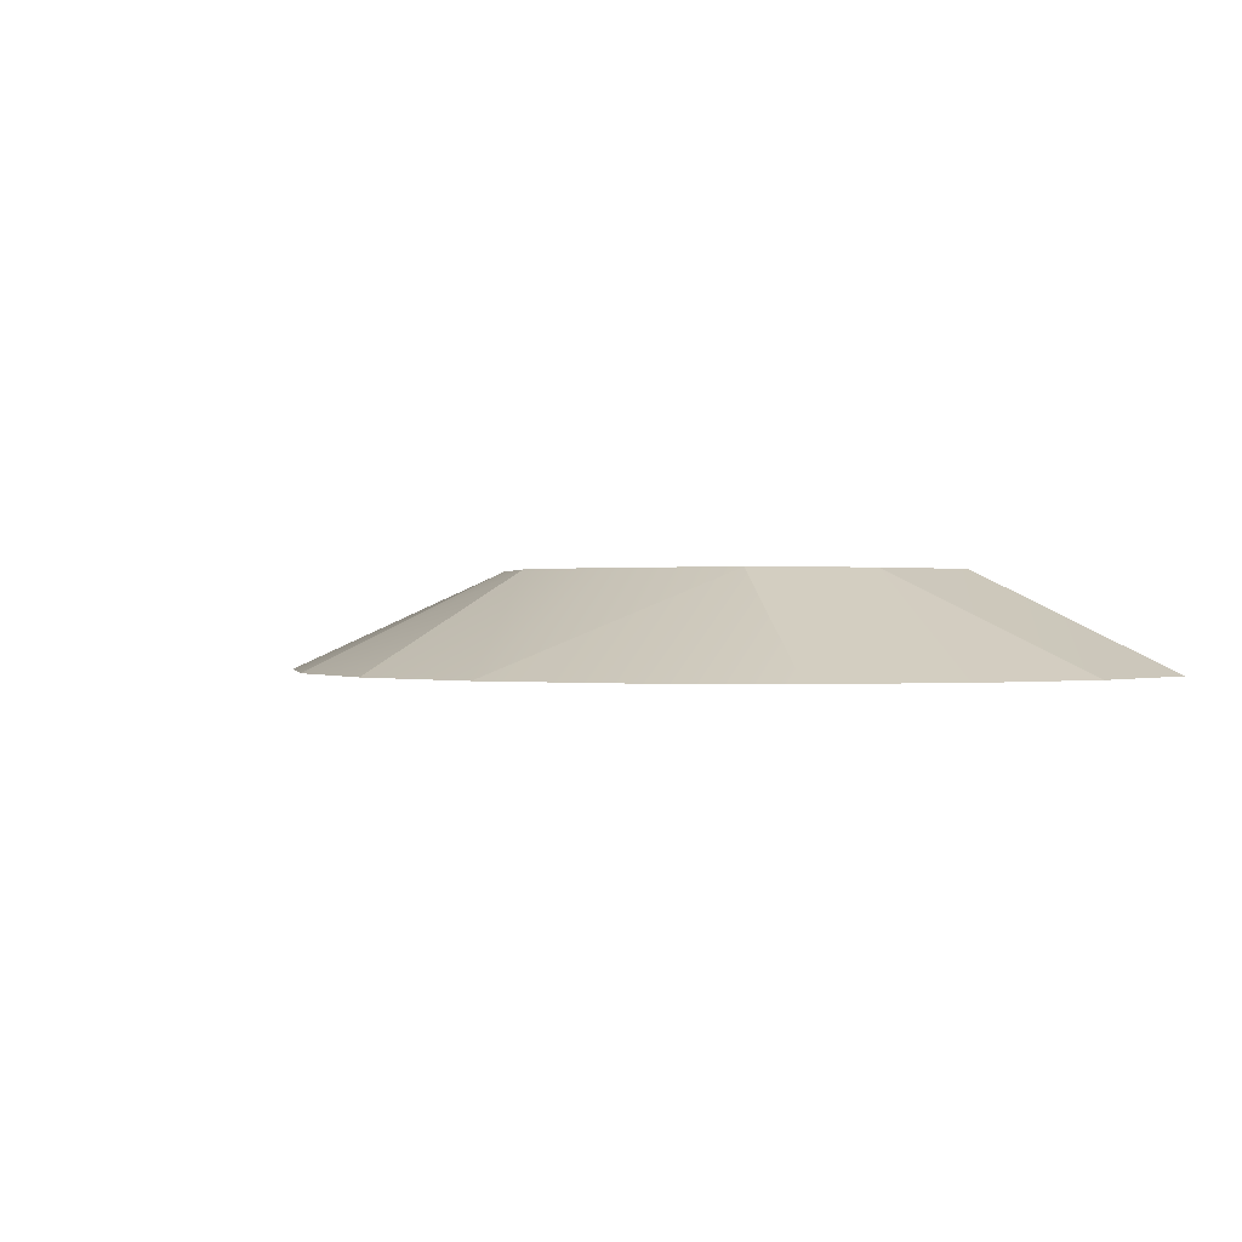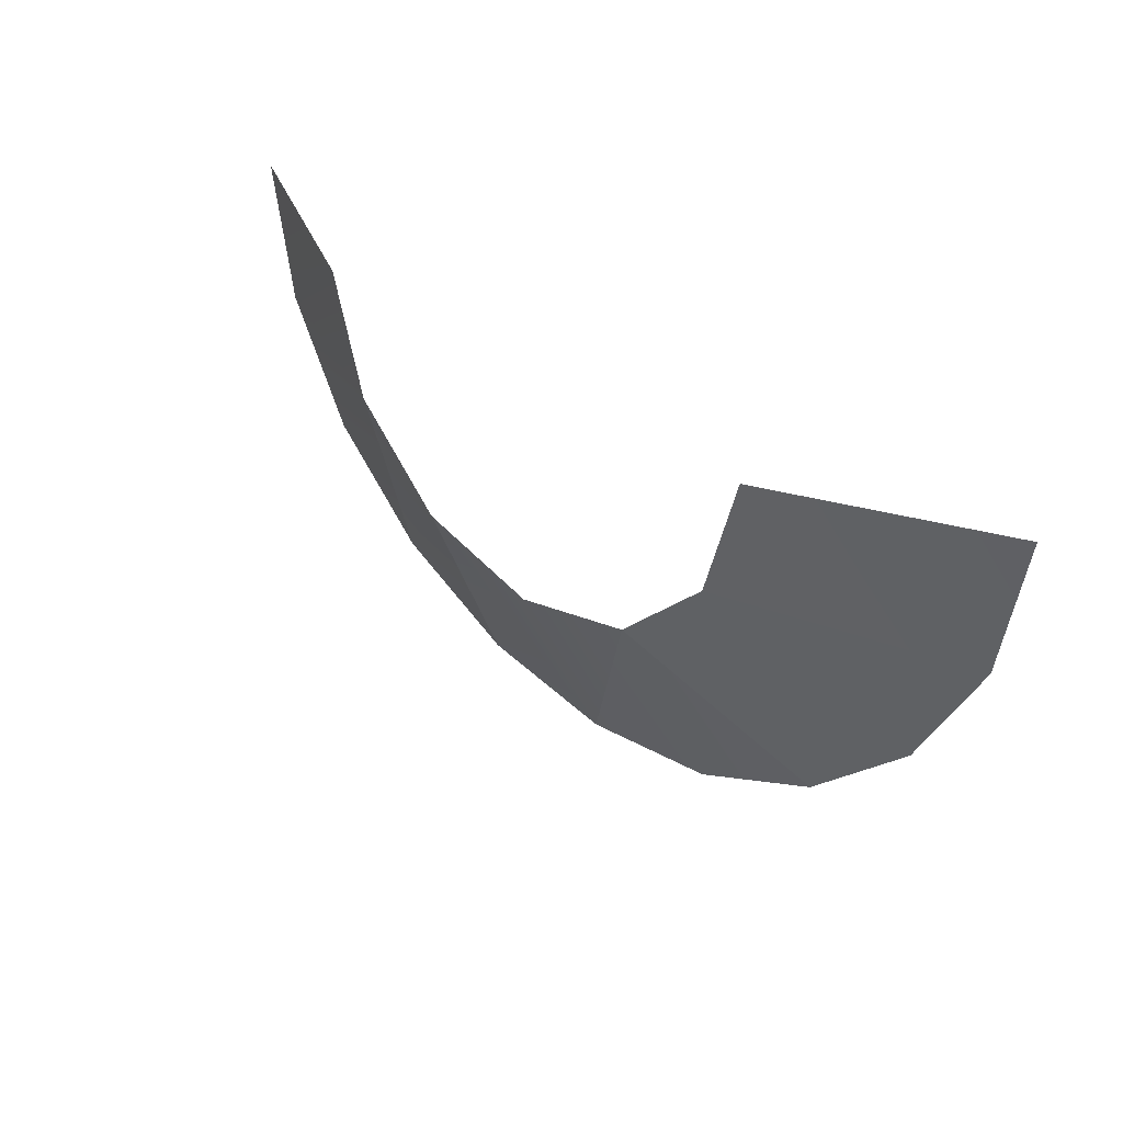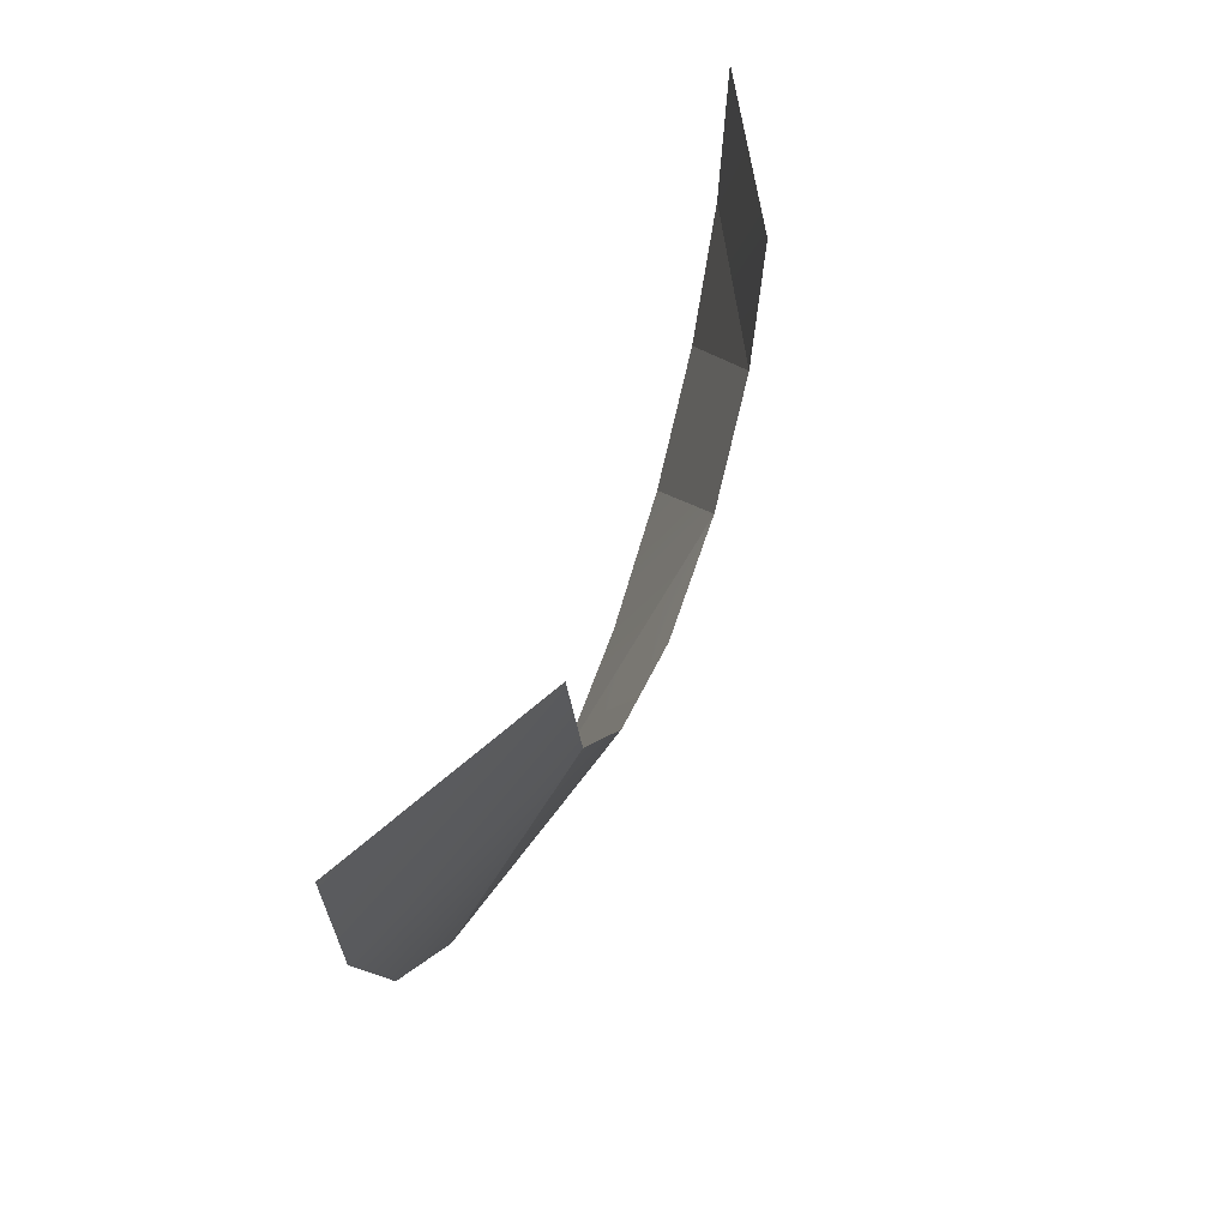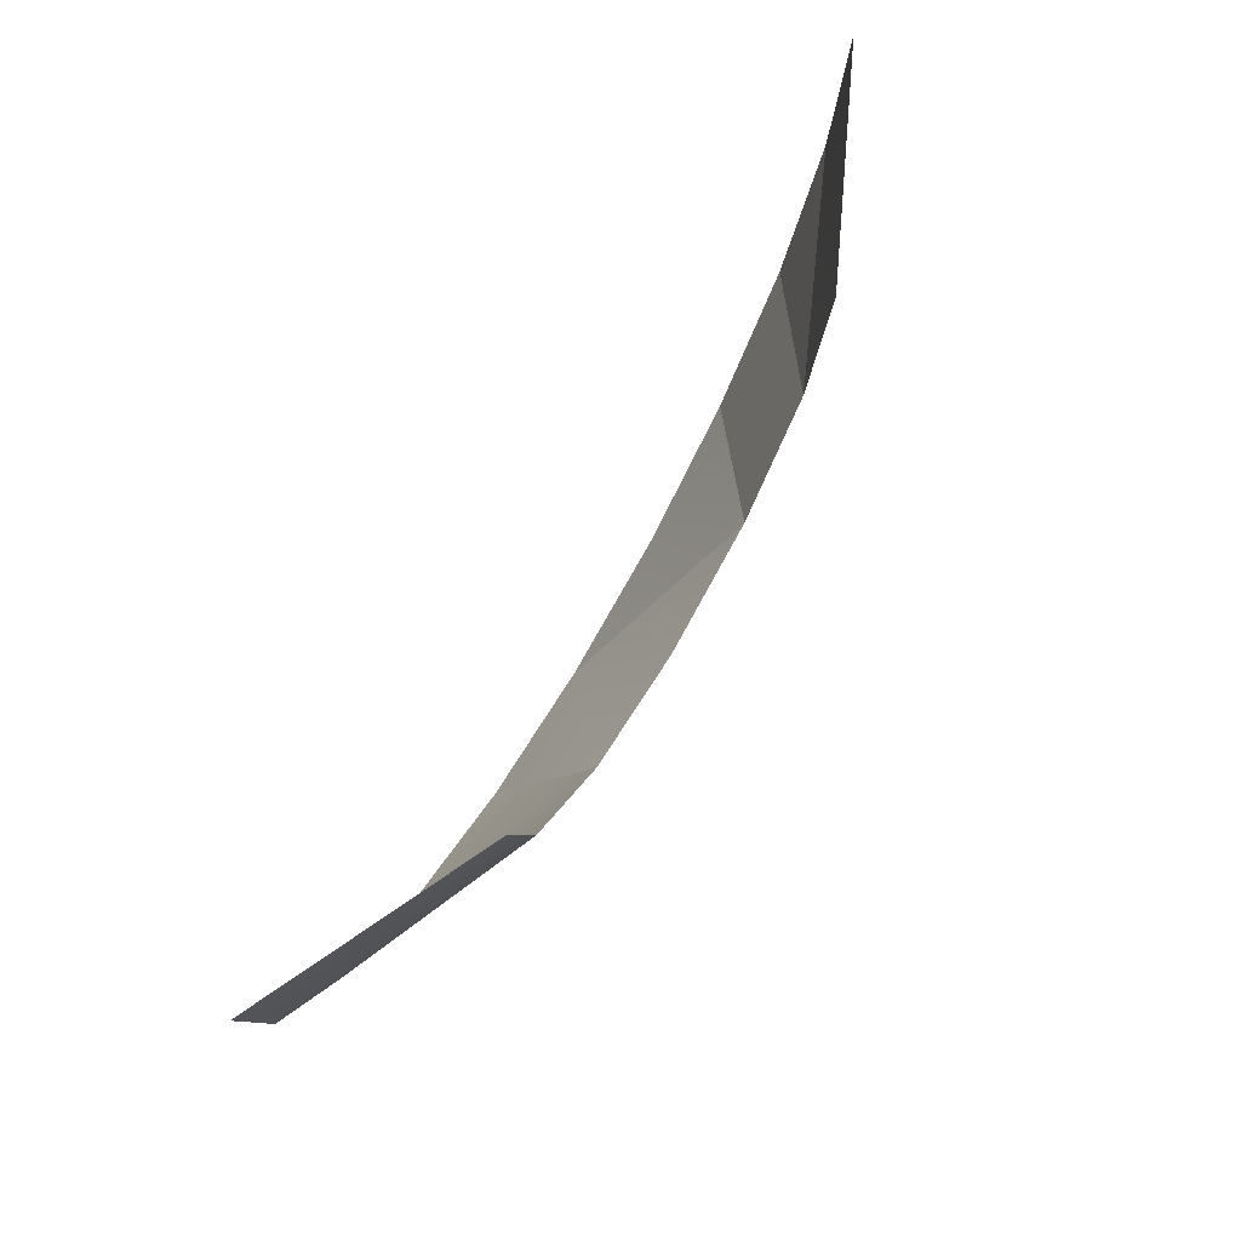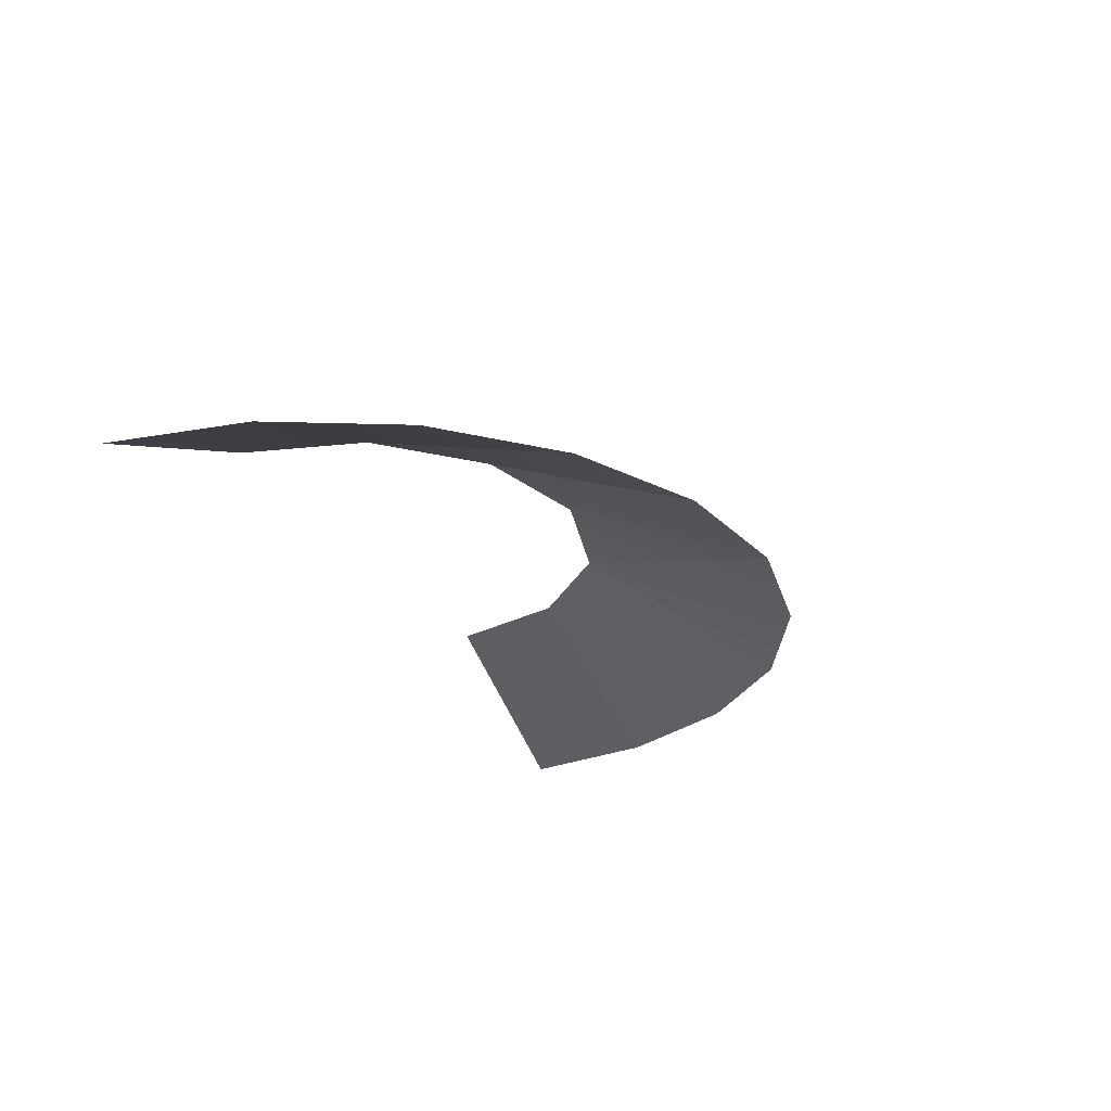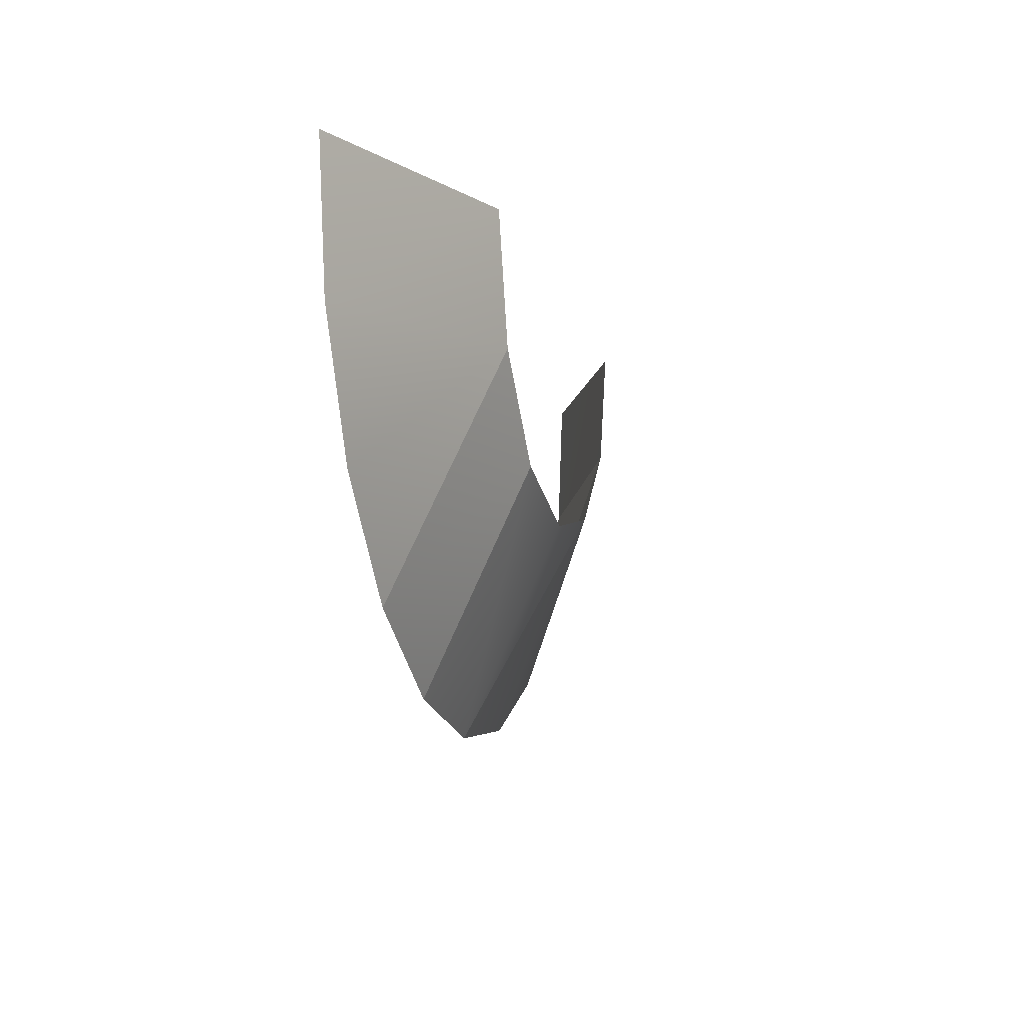
<metadata>
{"format":"obj","ext":"obj","renderer":"f3d","projection":"perspective","resolution":1024,"background":"white","views":[{"elev":0.3,"azim":-146.6,"up":"+Y"},{"elev":36.3,"azim":-135.3,"up":"+Z"},{"elev":50.7,"azim":109.2,"up":"+Z"},{"elev":71.6,"azim":120.2,"up":"+Z"},{"elev":-26.3,"azim":114.5,"up":"+Y"},{"elev":-12.5,"azim":104.1,"up":"+Z"}]}
</metadata>
<code>
o S.S._Dolphin_Bowsprit_4
v 1.003 -0.08751 0.4673
v 0.9572 -0.08751 0.1784
v 0.571 0.1144 0.4673
v 0.5031 0.1144 0.2157
v 0.8244 -0.08751 -0.08215
v 0.6176 -0.08751 -0.289
v 0.357 -0.08751 -0.4217
v 0.06812 -0.08751 -0.4675
v 0.3202 0.1144 0.031
v 0.06812 0.1144 -0.03562
v -0.1839 0.1144 0.031
v 0.5031 0.1144 0.2157
v 0.6176 -0.08751 -0.289
v 0.3202 0.1144 0.031
v 0.357 -0.08751 -0.4217
v -0.8667 -0.08751 0.4673
v -0.4348 0.1144 0.4673
v -0.8209 -0.08751 0.1784
v -0.3669 0.1144 0.2157
v 0.06812 -0.08751 -0.4675
v -0.2207 -0.08751 -0.4217
v -0.1839 0.1144 0.031
v -0.4813 -0.08751 -0.289
v -0.1839 0.1144 0.031
v -0.4813 -0.08751 -0.289
v -0.3669 0.1144 0.2157
v -0.6881 -0.08751 -0.08215
v -0.8209 -0.08751 0.1784
v -0.6881 -0.08751 -0.08215
v -0.3669 0.1144 0.2157
f 1 2 3
f 3 2 4
f 2 5 4
f 4 5 6
f 7 8 9
f 9 8 10
f 8 11 10
f 12 13 14
f 14 13 15
f 16 17 18
f 18 17 19
f 20 21 22
f 22 21 23
f 24 25 26
f 26 25 27
f 28 29 30

</code>
